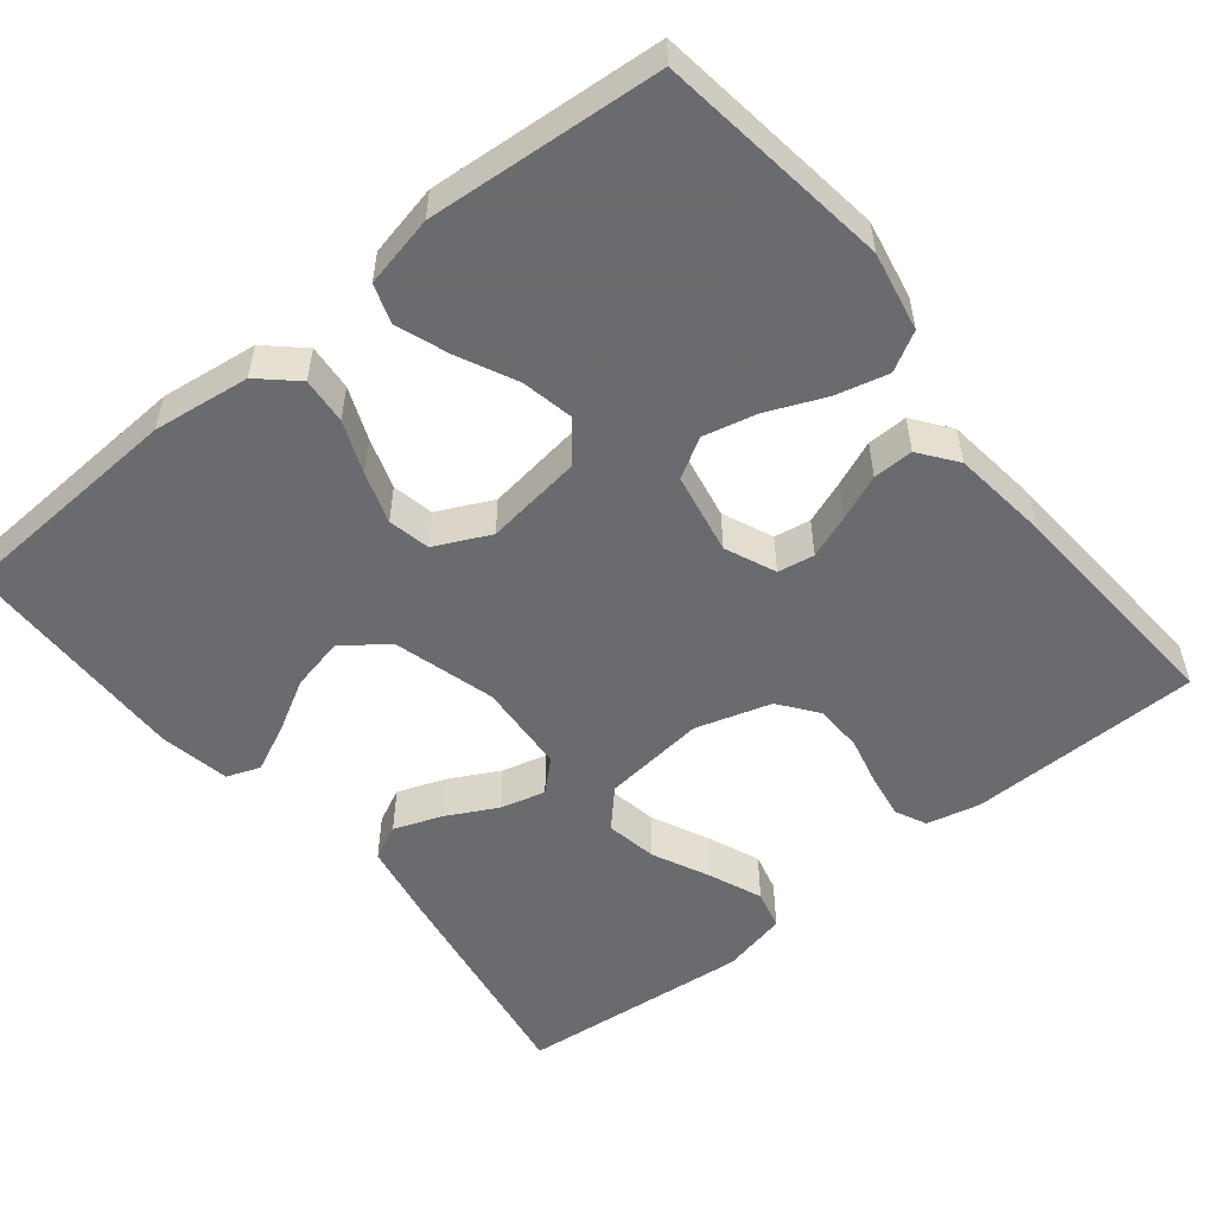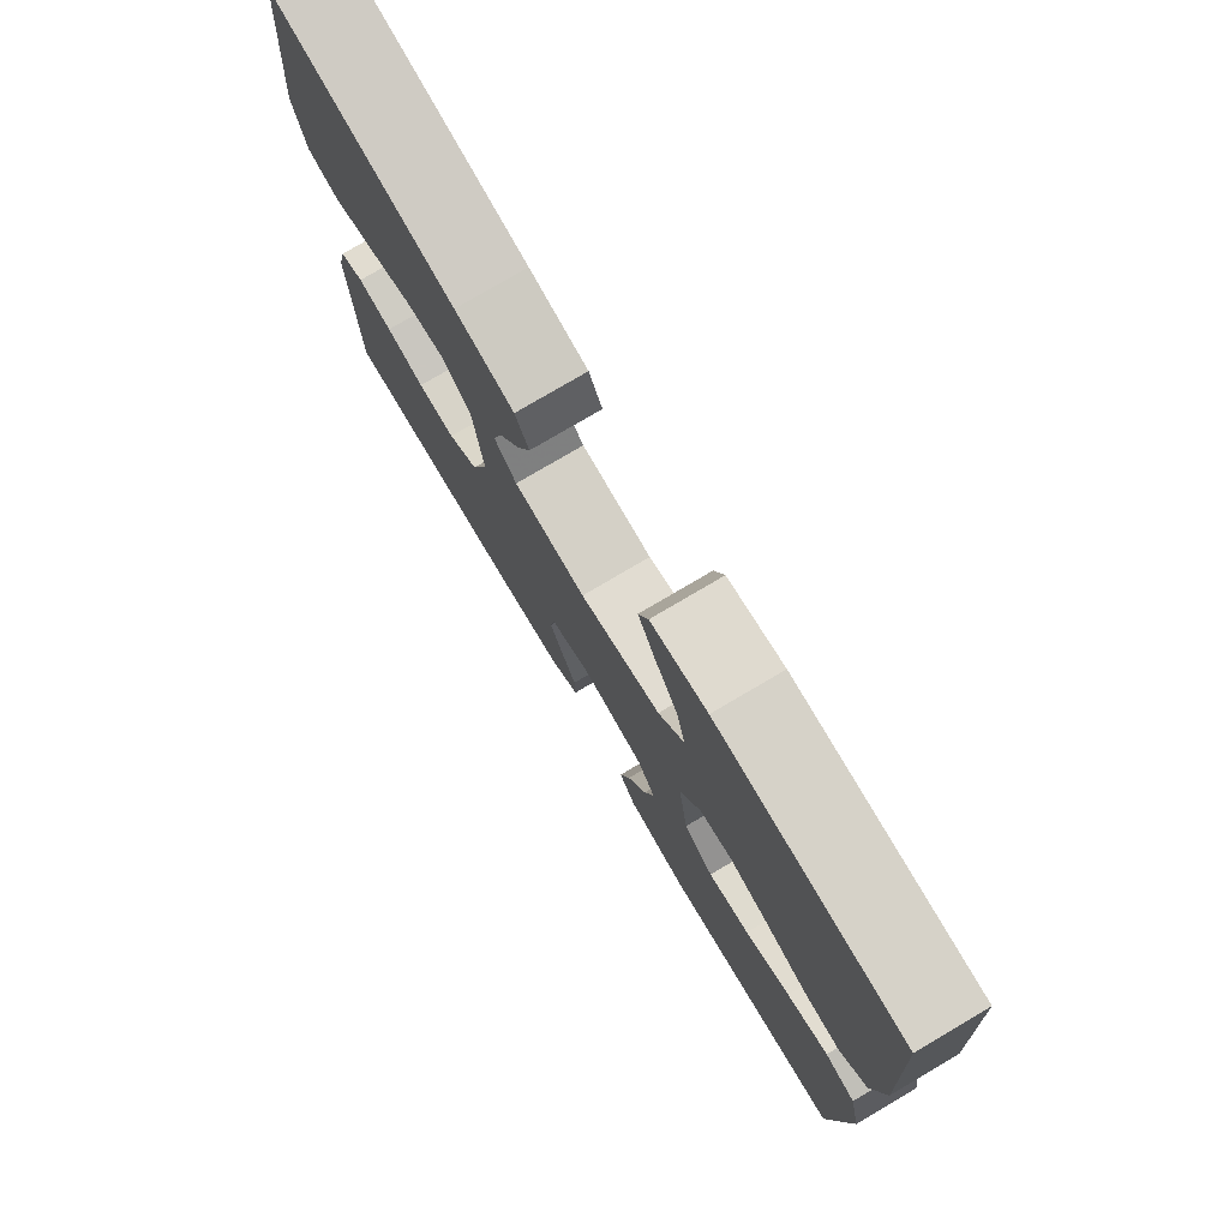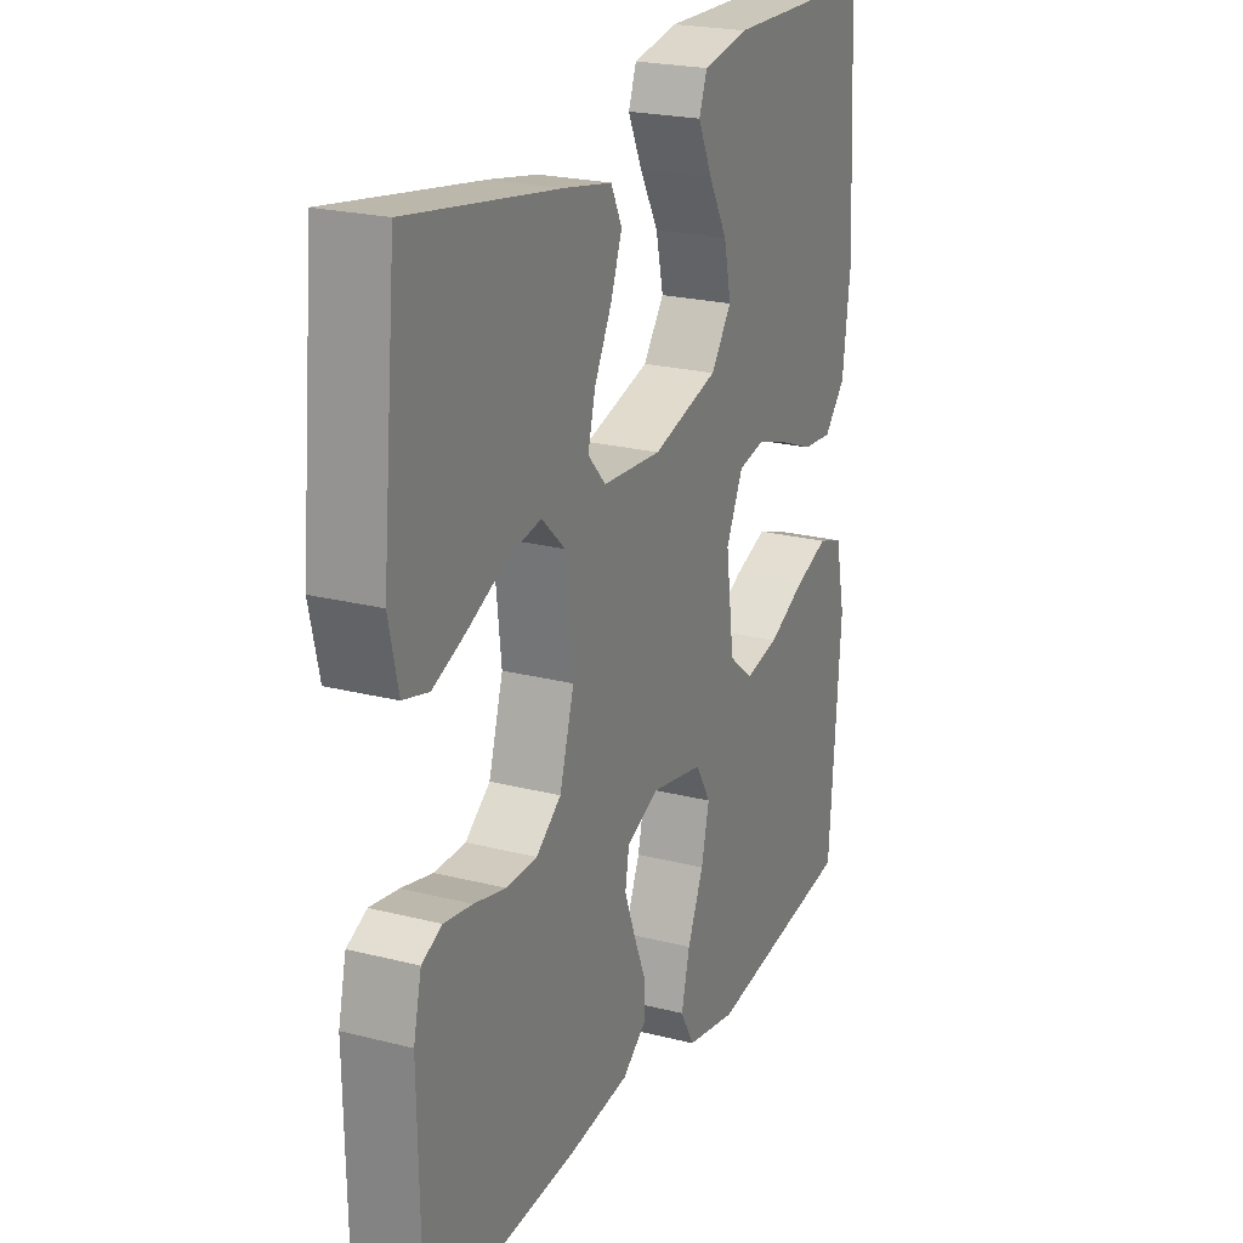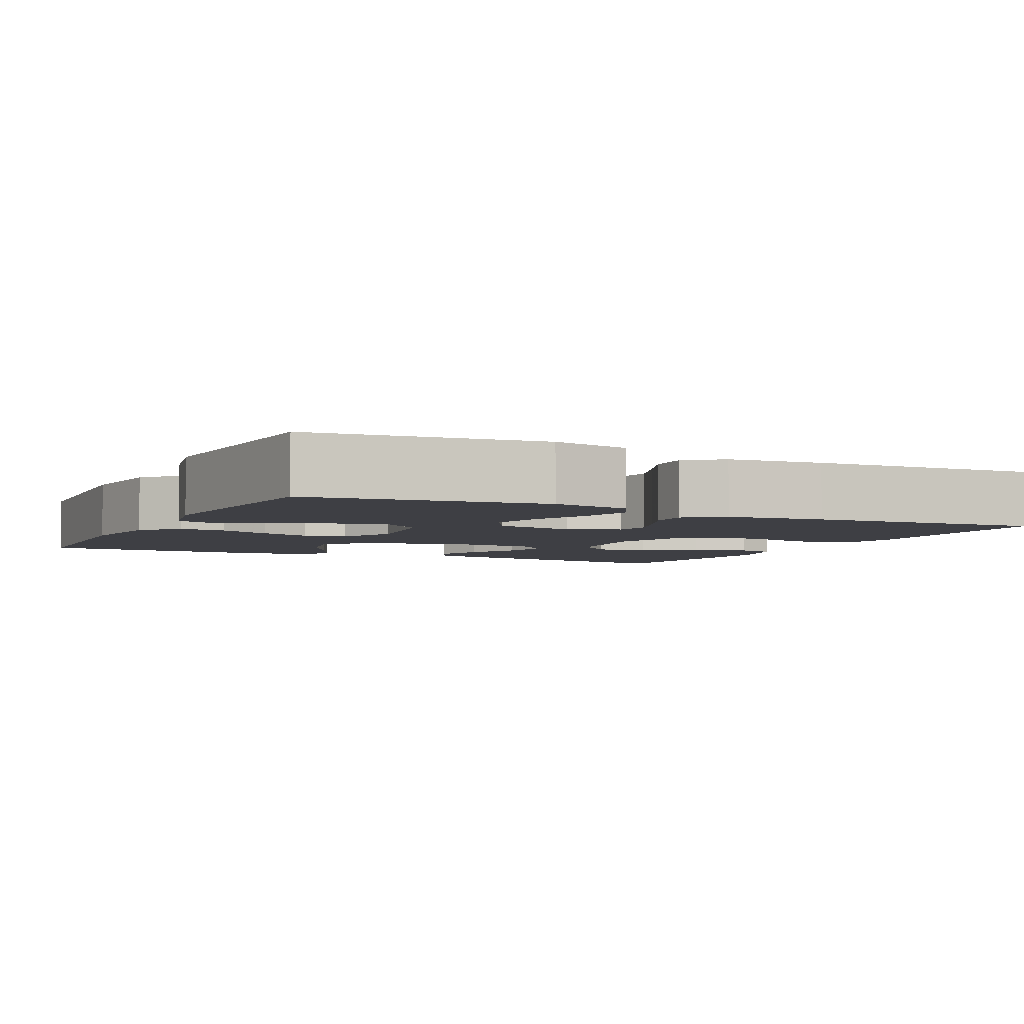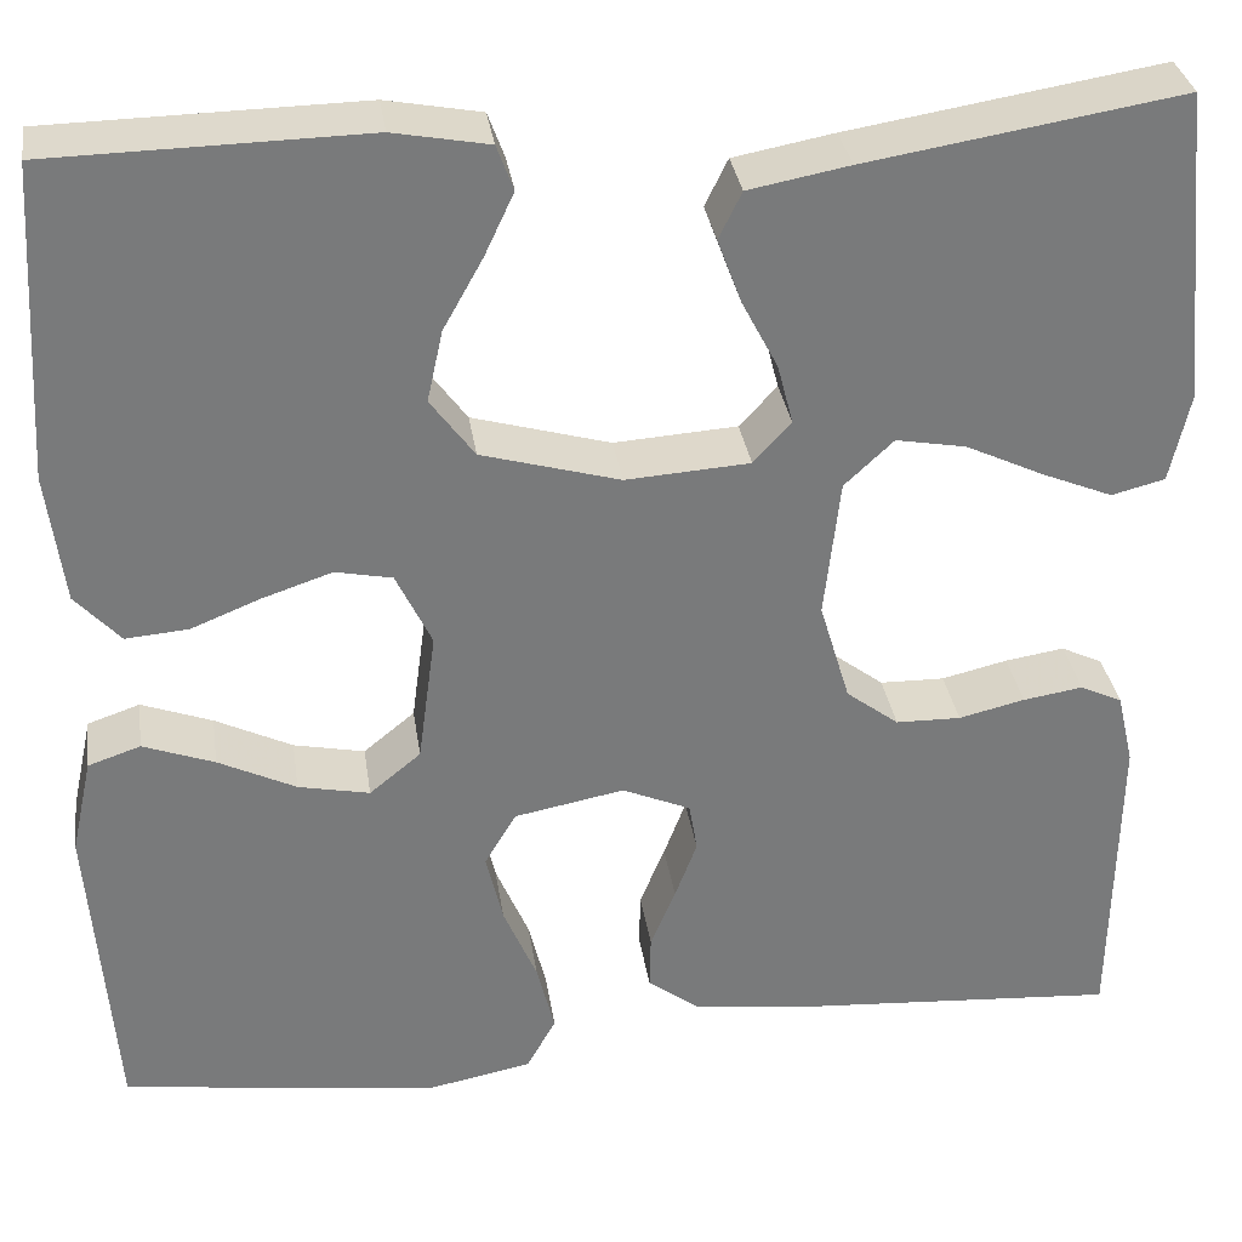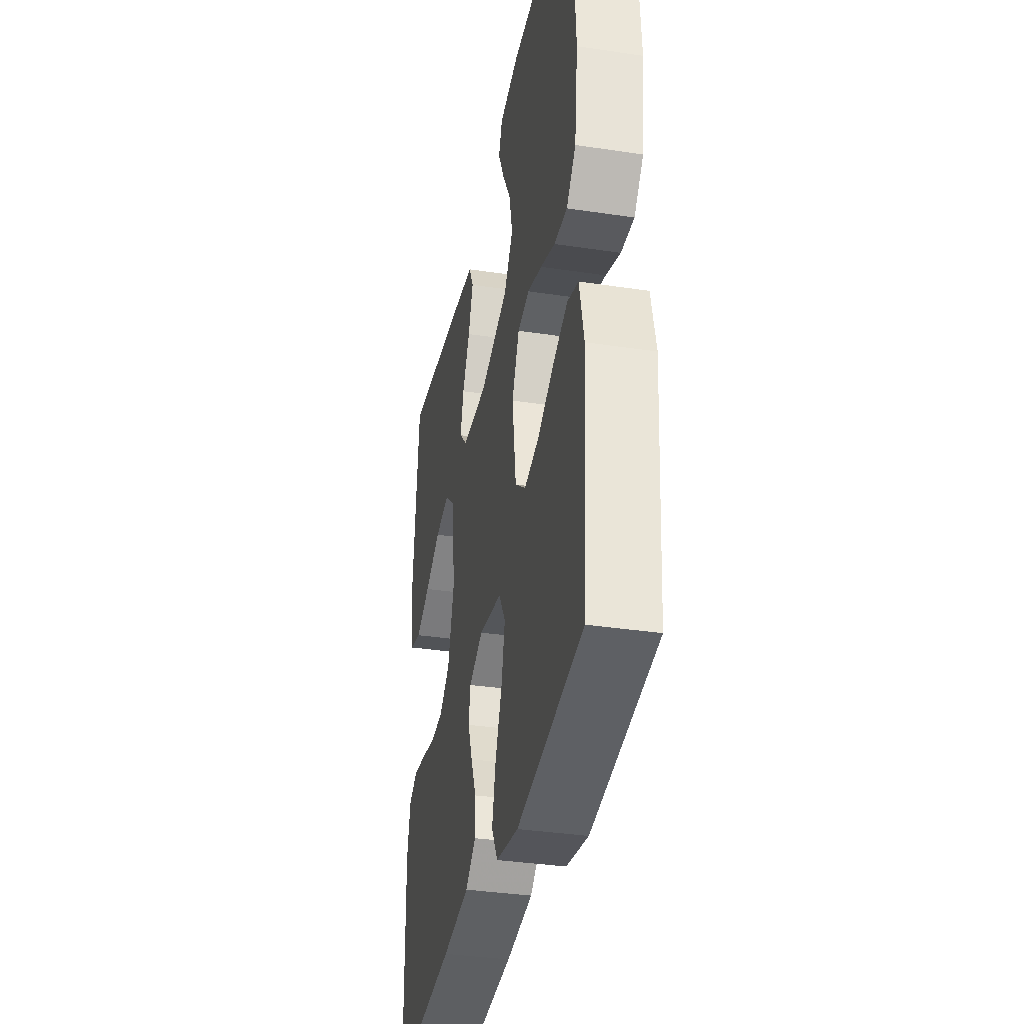
<metadata>
{"format":"obj","ext":"obj","renderer":"f3d","projection":"perspective","resolution":1024,"background":"white","views":[{"elev":-53.3,"azim":128.9,"up":"+Y"},{"elev":77.7,"azim":59.5,"up":"+Z"},{"elev":22.6,"azim":-66.2,"up":"+Z"},{"elev":-4.5,"azim":153.8,"up":"+Y"},{"elev":32.4,"azim":171.7,"up":"+Z"},{"elev":-35.9,"azim":78.8,"up":"+Z"}]}
</metadata>
<code>
v -0.5 0.07 0.5
v -0.2 0.07 0.451
v -0.104 0.07 0.433
v -0.082 0.07 0.388
v -0.105 0.07 0.326
v -0.139 0.07 0.261
v -0.154 0.07 0.203
v -0.118 0.07 0.164
v 0 0.07 0.156
v 0.132 0.07 0.193
v 0.174 0.07 0.25
v 0.159 0.07 0.318
v 0.121 0.07 0.386
v 0.093 0.07 0.446
v 0.109 0.07 0.489
v 0.2 0.07 0.506
v 0.5 0.07 0.5
v 0.517 0.07 0.2
v 0.501 0.07 0.075
v 0.458 0.07 0.028
v 0.398 0.07 0.033
v 0.331 0.07 0.06
v 0.265 0.07 0.082
v 0.211 0.07 0.071
v 0.177 0.07 0
v 0.194 0.07 -0.126
v 0.243 0.07 -0.166
v 0.311 0.07 -0.152
v 0.385 0.07 -0.116
v 0.453 0.07 -0.091
v 0.503 0.07 -0.108
v 0.523 0.07 -0.2
v 0.5 0.07 -0.5
v 0.2 0.07 -0.54
v 0.098 0.07 -0.52
v 0.07 0.07 -0.47
v 0.087 0.07 -0.402
v 0.119 0.07 -0.327
v 0.135 0.07 -0.259
v 0.105 0.07 -0.208
v 0 0.07 -0.188
v -0.065 0.07 -0.216
v -0.073 0.07 -0.263
v -0.052 0.07 -0.319
v -0.028 0.07 -0.377
v -0.027 0.07 -0.429
v -0.075 0.07 -0.465
v -0.2 0.07 -0.48
v -0.5 0.07 -0.5
v -0.505 0.07 -0.2
v -0.489 0.07 -0.131
v -0.449 0.07 -0.112
v -0.392 0.07 -0.121
v -0.329 0.07 -0.136
v -0.267 0.07 -0.135
v -0.217 0.07 -0.097
v -0.188 0.07 0
v -0.203 0.07 0.133
v -0.25 0.07 0.177
v -0.317 0.07 0.165
v -0.391 0.07 0.13
v -0.459 0.07 0.102
v -0.51 0.07 0.115
v -0.529 0.07 0.2
v -0.5 0 0.5
v -0.2 0 0.451
v -0.104 0 0.433
v -0.082 0 0.388
v -0.105 0 0.326
v -0.139 0 0.261
v -0.154 0 0.203
v -0.118 0 0.164
v 0 0 0.156
v 0.132 0 0.193
v 0.174 0 0.25
v 0.159 0 0.318
v 0.121 0 0.386
v 0.093 0 0.446
v 0.109 0 0.489
v 0.2 0 0.506
v 0.5 0 0.5
v 0.517 0 0.2
v 0.501 0 0.075
v 0.458 0 0.028
v 0.398 0 0.033
v 0.331 0 0.06
v 0.265 0 0.082
v 0.211 0 0.071
v 0.177 0 0
v 0.194 0 -0.126
v 0.243 0 -0.166
v 0.311 0 -0.152
v 0.385 0 -0.116
v 0.453 0 -0.091
v 0.503 0 -0.108
v 0.523 0 -0.2
v 0.5 0 -0.5
v 0.2 0 -0.54
v 0.098 0 -0.52
v 0.07 0 -0.47
v 0.087 0 -0.402
v 0.119 0 -0.327
v 0.135 0 -0.259
v 0.105 0 -0.208
v 0 0 -0.188
v -0.065 0 -0.216
v -0.073 0 -0.263
v -0.052 0 -0.319
v -0.028 0 -0.377
v -0.027 0 -0.429
v -0.075 0 -0.465
v -0.2 0 -0.48
v -0.5 0 -0.5
v -0.505 0 -0.2
v -0.489 0 -0.131
v -0.449 0 -0.112
v -0.392 0 -0.121
v -0.329 0 -0.136
v -0.267 0 -0.135
v -0.217 0 -0.097
v -0.188 0 0
v -0.203 0 0.133
v -0.25 0 0.177
v -0.317 0 0.165
v -0.391 0 0.13
v -0.459 0 0.102
v -0.51 0 0.115
v -0.529 0 0.2
f 4 5 6
f 3 4 6
f 2 3 6
f 1 2 6
f 64 1 6
f 63 64 6
f 62 63 6
f 61 62 6
f 60 61 6
f 59 60 6 7
f 58 59 7 8
f 57 58 8 9
f 56 57 9 10
f 52 53 54
f 51 52 54
f 50 51 54
f 49 50 54
f 48 49 54
f 47 48 54
f 46 47 54
f 45 46 54
f 44 45 54
f 43 44 54 55
f 42 43 55 56
f 36 37 38
f 35 36 38
f 34 35 38
f 33 34 38
f 32 33 38
f 31 32 38
f 30 31 38
f 29 30 38
f 28 29 38
f 27 28 38 39
f 26 27 39 40
f 20 21 22
f 19 20 22
f 18 19 22
f 17 18 22
f 16 17 22
f 15 16 22
f 14 15 22
f 13 14 22
f 12 13 22
f 11 12 22 23
f 10 11 23 24
f 10 24 25
f 56 10 25
f 42 56 25
f 41 42 25
f 25 26 40 41
f 70 69 68
f 70 68 67
f 70 67 66
f 70 66 65
f 70 65 128
f 70 128 127
f 70 127 126
f 70 126 125
f 70 125 124
f 71 70 124 123
f 72 71 123 122
f 73 72 122 121
f 74 73 121 120
f 118 117 116
f 118 116 115
f 118 115 114
f 118 114 113
f 118 113 112
f 118 112 111
f 118 111 110
f 118 110 109
f 118 109 108
f 119 118 108 107
f 120 119 107 106
f 102 101 100
f 102 100 99
f 102 99 98
f 102 98 97
f 102 97 96
f 102 96 95
f 102 95 94
f 102 94 93
f 102 93 92
f 103 102 92 91
f 104 103 91 90
f 86 85 84
f 86 84 83
f 86 83 82
f 86 82 81
f 86 81 80
f 86 80 79
f 86 79 78
f 86 78 77
f 86 77 76
f 87 86 76 75
f 88 87 75 74
f 89 88 74
f 89 74 120
f 89 120 106
f 89 106 105
f 105 104 90 89
f 1 65 66 2
f 2 66 67 3
f 3 67 68 4
f 4 68 69 5
f 5 69 70 6
f 6 70 71 7
f 7 71 72 8
f 8 72 73 9
f 9 73 74 10
f 10 74 75 11
f 11 75 76 12
f 12 76 77 13
f 13 77 78 14
f 14 78 79 15
f 15 79 80 16
f 16 80 81 17
f 17 81 82 18
f 18 82 83 19
f 19 83 84 20
f 20 84 85 21
f 21 85 86 22
f 22 86 87 23
f 23 87 88 24
f 24 88 89 25
f 25 89 90 26
f 26 90 91 27
f 27 91 92 28
f 28 92 93 29
f 29 93 94 30
f 30 94 95 31
f 31 95 96 32
f 32 96 97 33
f 33 97 98 34
f 34 98 99 35
f 35 99 100 36
f 36 100 101 37
f 37 101 102 38
f 38 102 103 39
f 39 103 104 40
f 40 104 105 41
f 41 105 106 42
f 42 106 107 43
f 43 107 108 44
f 44 108 109 45
f 45 109 110 46
f 46 110 111 47
f 47 111 112 48
f 48 112 113 49
f 49 113 114 50
f 50 114 115 51
f 51 115 116 52
f 52 116 117 53
f 53 117 118 54
f 54 118 119 55
f 55 119 120 56
f 56 120 121 57
f 57 121 122 58
f 58 122 123 59
f 59 123 124 60
f 60 124 125 61
f 61 125 126 62
f 62 126 127 63
f 63 127 128 64
f 64 128 65 1

</code>
